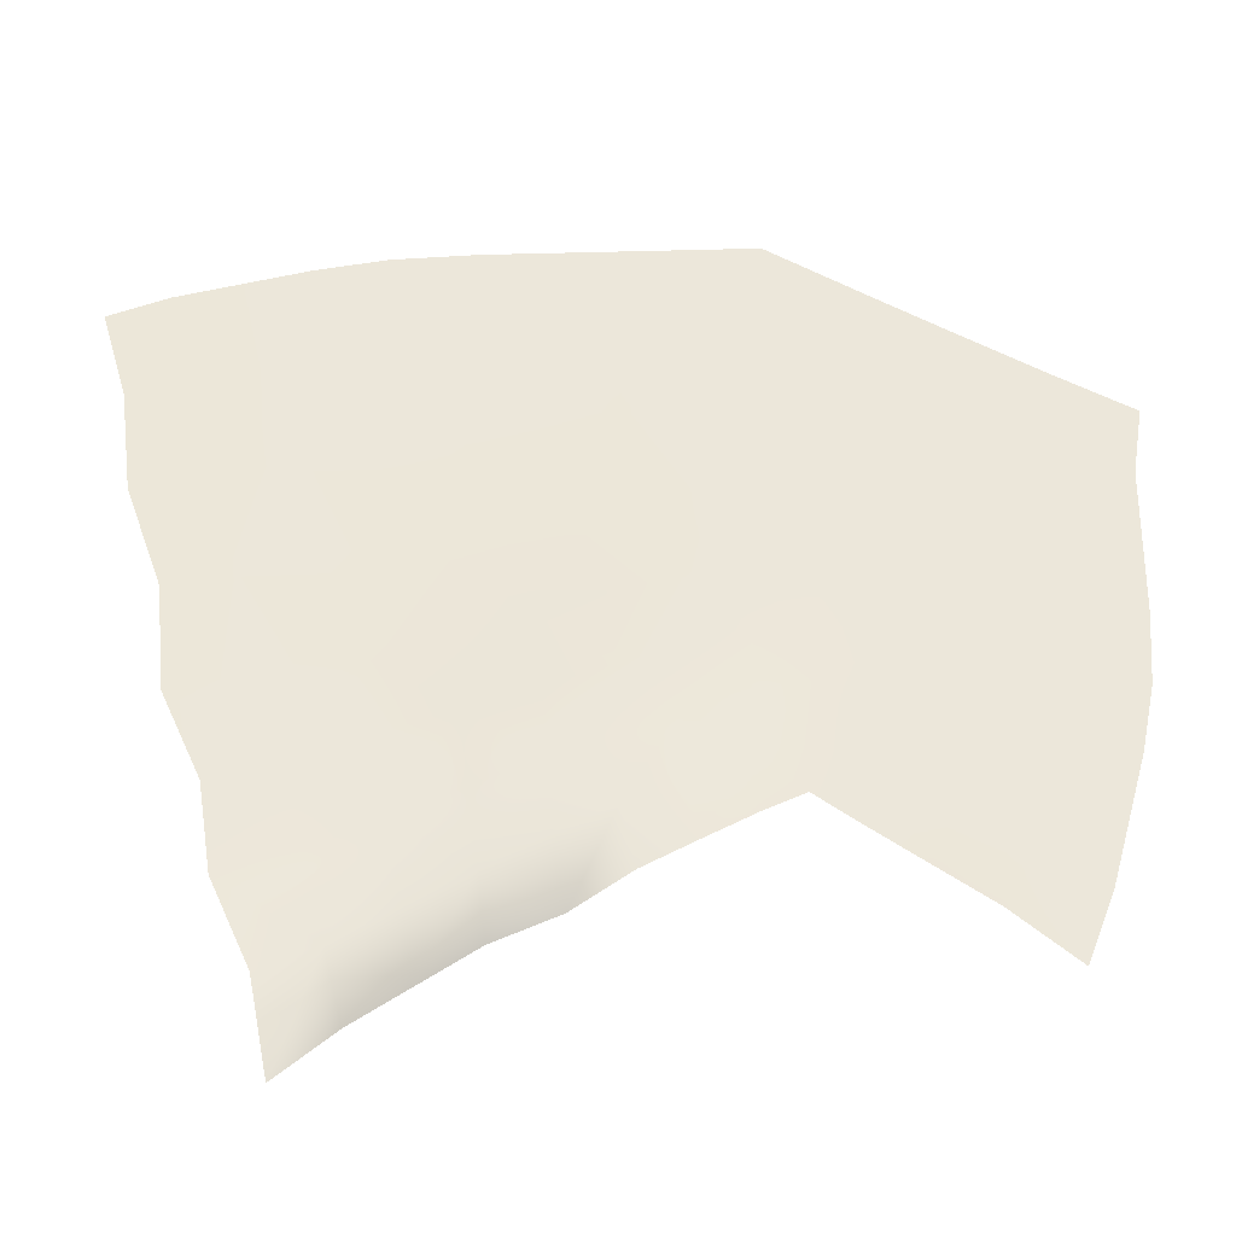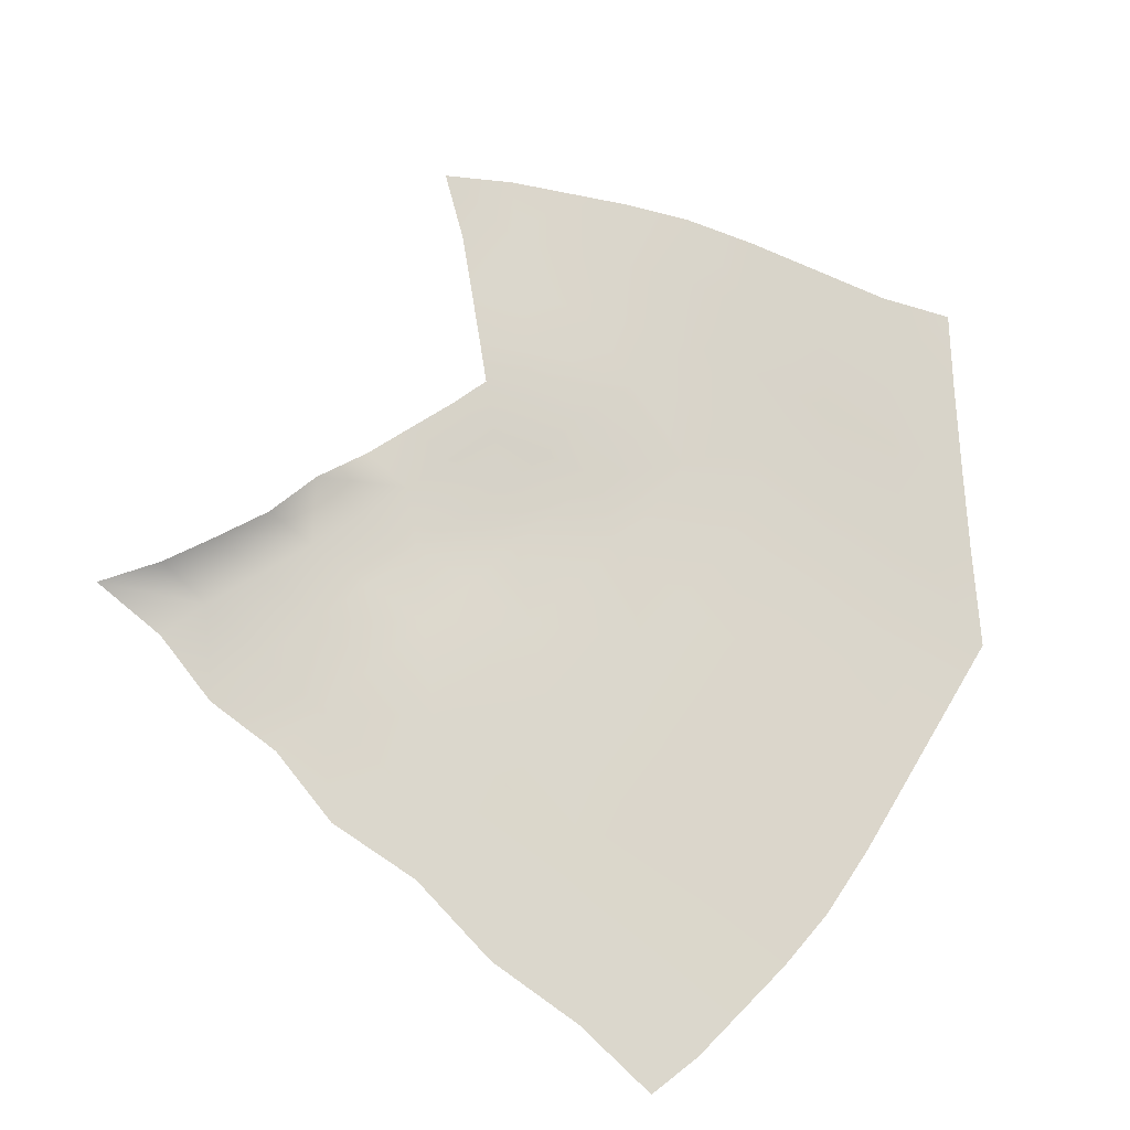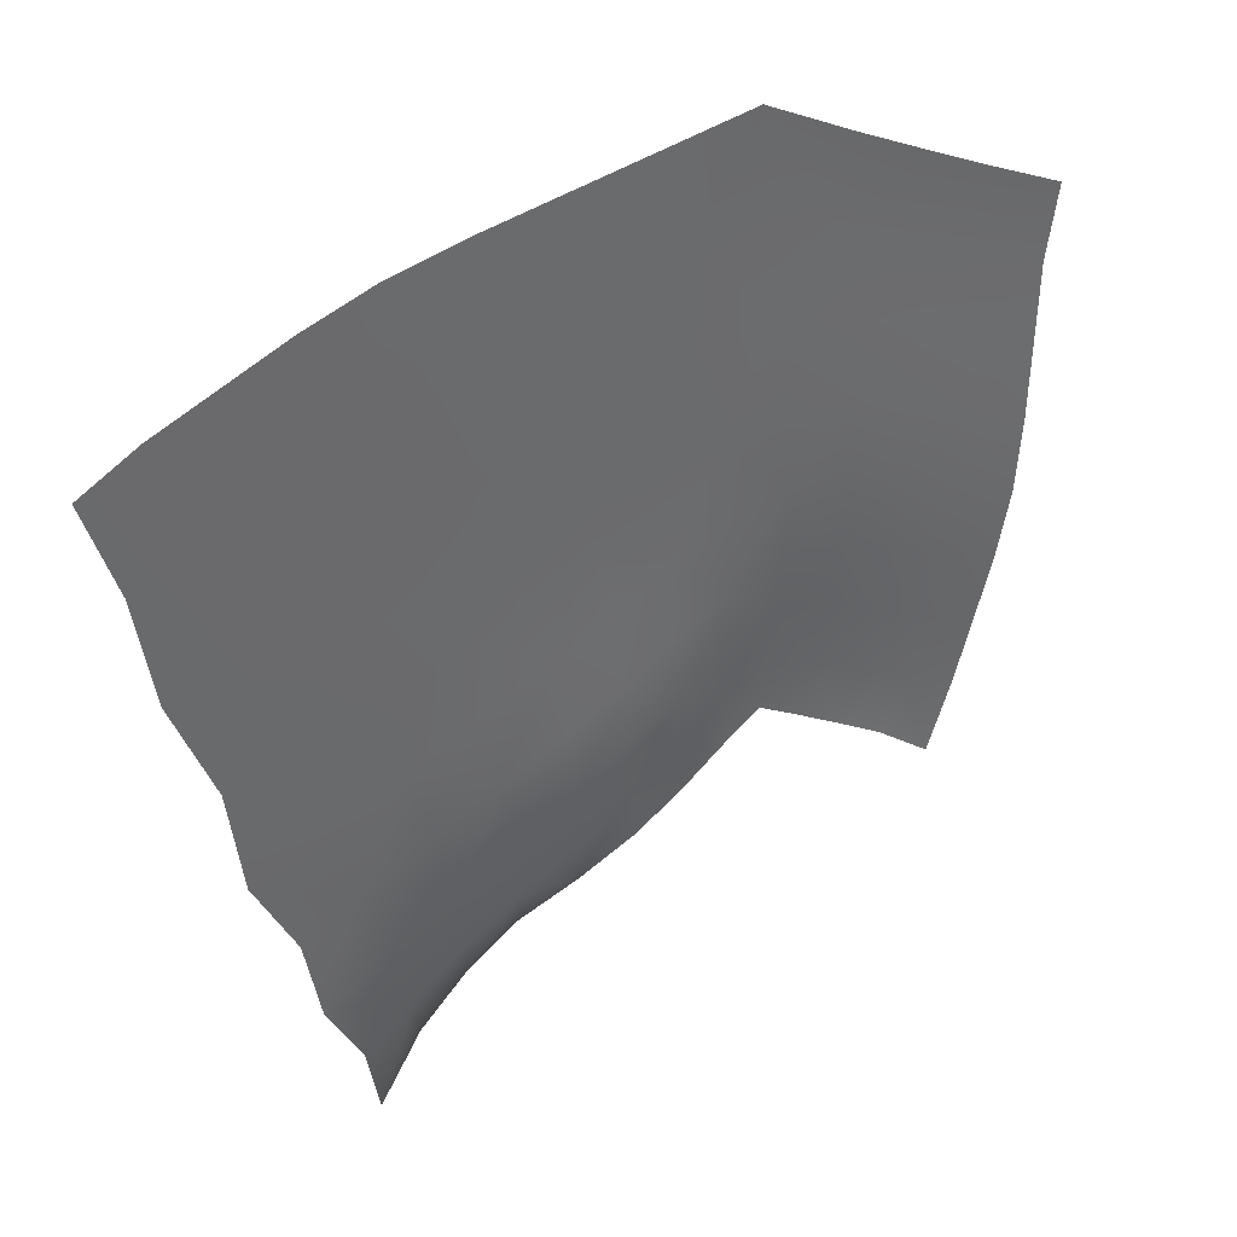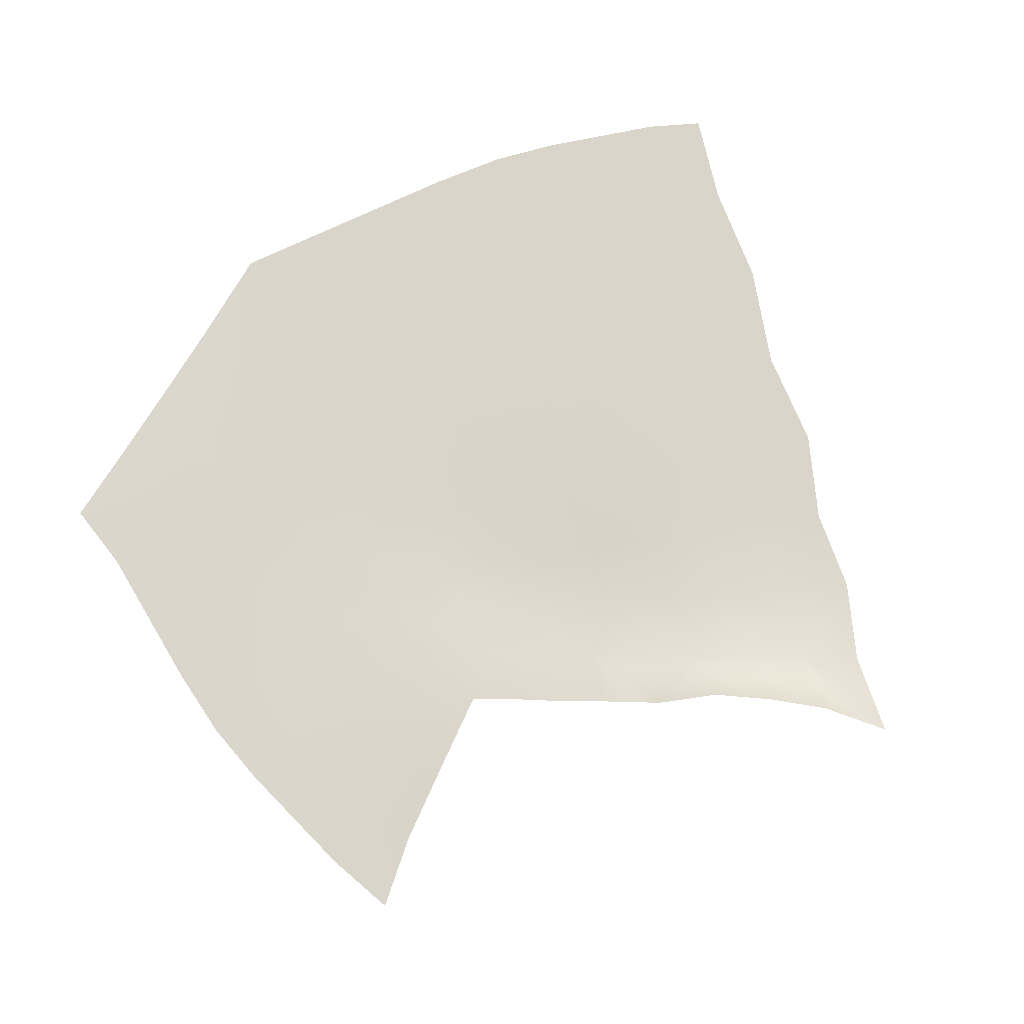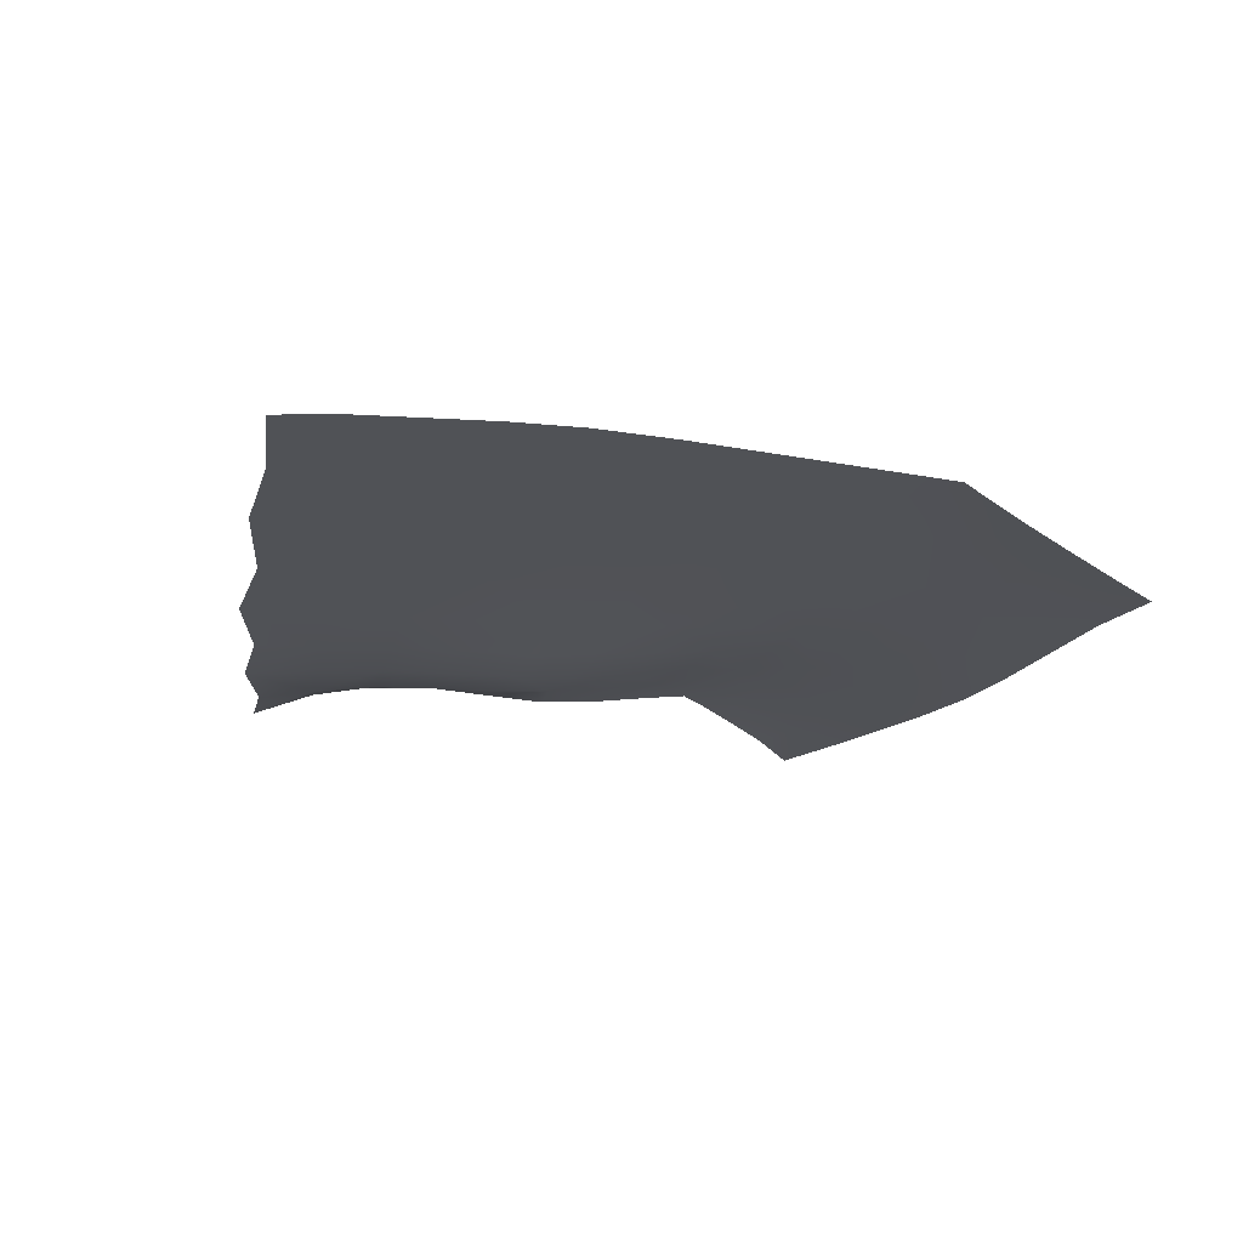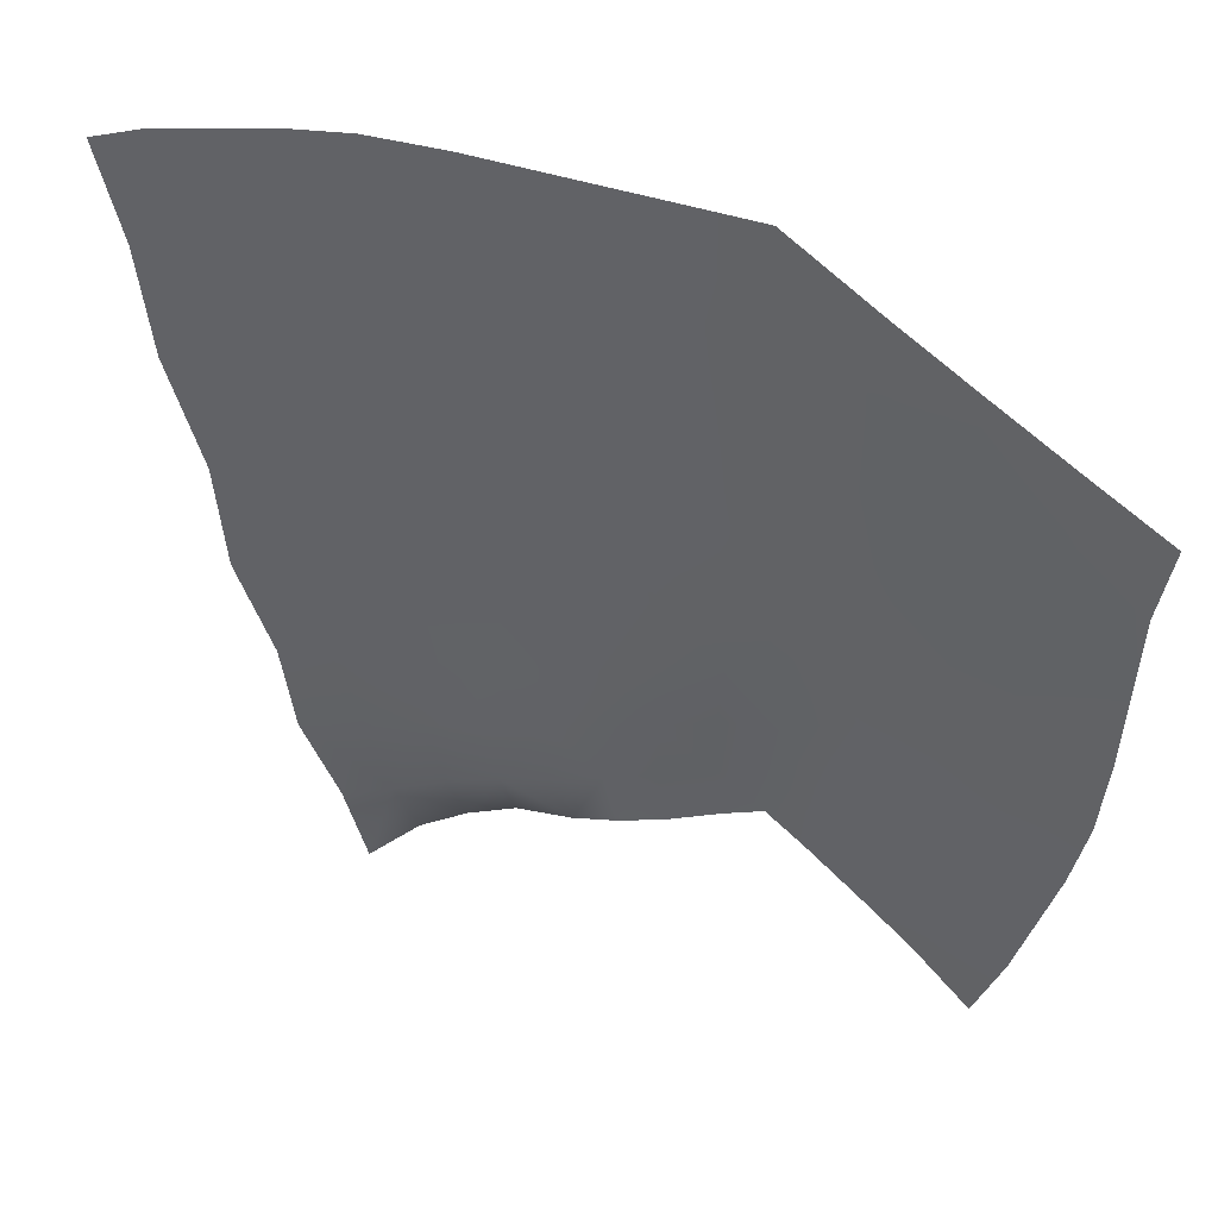
<metadata>
{"format":"obj","ext":"obj","renderer":"f3d","projection":"perspective","resolution":1024,"background":"white","views":[{"elev":-39.9,"azim":-1.1,"up":"+Z"},{"elev":74.0,"azim":-62.2,"up":"+Y"},{"elev":41.5,"azim":-35.8,"up":"+Z"},{"elev":73.5,"azim":151.4,"up":"+Y"},{"elev":-19.9,"azim":-23.1,"up":"+Y"},{"elev":44.9,"azim":24.7,"up":"+Z"}]}
</metadata>
<code>
g PS-Area04_27
v -5952 -2013 4605
v -6057 -2014 4595
v -6077 -2011 4749
v -5963 -2011 4753
v -6159 -2016 4562
v -6190 -2011 4721
v -6231 -2007 4896
v -6106 -2007 4917
v -5982 -2007 4914
v -6479 -2007 4851
v -6356 -2007 4875
v -6302 -2011 4694
v -6418 -2011 4665
v -6262 -2016 4528
v -6370 -2016 4494
v -6601 -2000 5222
v -6463 -2000 5236
v -6409 -2003 5056
v -6540 -2003 5036
v -6314 -2000 5244
v -6273 -2003 5070
v -6136 -2003 5084
v -6001 -2003 5076
v -6165 -2000 5252
v -6017 -2000 5260
v -6538 -2011 4631
v -6489 -2015 4457
v -6614 -2015 4418
v -6659 -2003 5007
v -6772 -2003 4974
v -6827 -2000 5163
v -7033 -2000 5087
v -6935 -2000 5131
v -6885 -2003 4940
v -6985 -2003 4918
v -6370 -2016 4494
v -6348 -2024 4353
v -6461 -2021 4311
v -6580 -2017 4268
v -6445 -2020 4182
v -6553 -2014 4132
v -6340 -2026 4229
v -6697 -2017 4223
v -6660 -2014 4079
v -6780 -2018 4033
v -6805 -2017 4189
v -6739 -2014 4379
v -6873 -2014 4346
v -6624 -2003 3936
v -6595 -1973 3829
v -6684 -1993 3735
v -6715 -2010 3889
v -6527 -2000 3997
v -6508 -1967 3896
v -6428 -2007 4055
v -6332 -2016 4108
v -6416 -1973 3958
v -6418 -2011 4665
v -6662 -2011 4595
v -6717 -2007 4784
v -6599 -2007 4819
v -6479 -2007 4851
v -6959 -2007 4725
v -6835 -2007 4749
v -6785 -2011 4558
v -6893 -2011 4534
v -6311 -1988 3999
v -6540 -2003 5036
v -6601 -2000 5222
v -6719 -2000 5196
f 69 29 70
f 29 69 68
f 29 68 62
f 26 58 36
f 58 26 62
f 61 62 26
f 62 61 29
f 60 29 61
f 60 61 26
f 36 27 26
f 38 36 37
f 36 38 27
f 28 27 38
f 27 28 26
f 59 26 28
f 26 59 60
f 65 60 59
f 60 65 64
f 65 59 28
f 38 39 28
f 38 37 42
f 48 65 47
f 28 47 65
f 47 28 43
f 39 43 28
f 43 39 41
f 38 41 39
f 41 38 40
f 42 40 38
f 40 42 55
f 56 55 42
f 55 56 67
f 41 40 55
f 48 47 43
f 41 44 43
f 67 57 55
f 57 54 55
f 53 55 54
f 55 53 41
f 49 41 53
f 41 49 44
f 45 44 49
f 44 45 43
f 46 43 45
f 43 46 48
f 54 49 53
f 49 54 50
f 49 52 45
f 52 49 51
f 50 51 49
f 29 31 70
f 31 29 30
f 60 30 29
f 30 60 34
f 64 34 60
f 34 64 63
f 65 63 64
f 63 65 66
f 48 66 65
f 32 33 34
f 31 34 33
f 34 31 30
f 63 35 34
f 32 34 35
f 23 9 22
f 8 22 9
f 22 8 7
f 3 7 8
f 7 3 6
f 5 6 3
f 6 5 12
f 14 12 5
f 12 14 15
f 12 7 6
f 7 12 11
f 3 4 1
f 4 3 9
f 8 9 3
f 3 2 5
f 2 3 1
f 22 25 23
f 25 22 24
f 15 13 12
f 10 12 13
f 12 10 11
f 18 11 10
f 11 18 7
f 21 7 18
f 7 21 22
f 20 22 21
f 22 20 24
f 16 17 18
f 20 18 17
f 18 20 21
f 10 19 18
f 16 18 19
v -5870 -2001 5022
v -5856 -1998 5160
v -5722 -1995 5080
v -5739 -1998 4945
v -6017 -2000 5260
v -5846 -2009 4710
v -5842 -2011 4567
v -5952 -2013 4605
v -5963 -2011 4753
v -5728 -2007 4645
v -5729 -2010 4505
v -5858 -2005 4866
v -5733 -2003 4795
v -5982 -2007 4914
v -5609 -2005 4580
v -5608 -2001 4724
v -5481 -1999 4655
v -5487 -2004 4515
v -5616 -2008 4443
v -5499 -2008 4382
v -5607 -1996 4869
v -5588 -1993 5000
v -5454 -1991 4923
v -5475 -1995 4795
v -6001 -2003 5076
v -6311 -1988 3999
v -6332 -2016 4108
v -6241 -2019 4156
v -6219 -2007 4057
v -6340 -2026 4229
v -6244 -2027 4273
v -6153 -2023 4316
v -6155 -2017 4203
v -6136 -2010 4105
v -6159 -2016 4562
v -6150 -2021 4431
v -6246 -2024 4393
v -6262 -2016 4528
v -6348 -2024 4353
v -6370 -2016 4494
v -5952 -2013 4605
v -5956 -2012 4484
v -6054 -2016 4470
v -6057 -2014 4595
v -5968 -2010 4378
v -6061 -2016 4361
v -6069 -2012 4252
v -6052 -2007 4154
v -5980 -2006 4272
v -5985 -2005 4189
v -5637 -2012 3909
v -5739 -2009 4003
v -5694 -2008 4097
v -5589 -2009 4034
v -5830 -2006 4072
v -5790 -2006 4165
v -5767 -2008 4275
v -5666 -2008 4210
v -5557 -2009 4148
v -5968 -2010 4378
v -5869 -2008 4340
v -5886 -2005 4233
v -5980 -2006 4272
v -5921 -2004 4141
v -5985 -2005 4189
v -5952 -2013 4605
v -5842 -2011 4567
v -5852 -2010 4447
v -5956 -2012 4484
v -5745 -2010 4385
v -5638 -2009 4323
v -5525 -2009 4262
v -5616 -2008 4443
v -5499 -2008 4382
f 98 97 100
f 97 98 96
f 99 96 98
f 107 109 110
f 109 107 100
f 101 100 107
f 107 108 105
f 108 107 110
f 101 98 100
f 98 101 102
f 107 102 101
f 102 107 106
f 105 106 107
f 106 105 113
f 114 113 105
f 113 114 111
f 113 102 106
f 102 113 116
f 98 104 99
f 104 98 103
f 102 103 98
f 103 102 117
f 116 117 102
f 117 116 115
f 113 115 116
f 115 113 112
f 111 112 113
f 120 118 117
f 104 117 118
f 117 104 103
f 115 119 117
f 120 117 119
f 71 95 75
f 95 71 84
f 82 84 71
f 84 82 76
f 83 76 82
f 76 83 80
f 85 80 83
f 80 85 81
f 89 81 85
f 81 76 80
f 76 81 77
f 76 79 84
f 79 76 78
f 77 78 76
f 90 85 88
f 85 90 89
f 75 72 71
f 73 71 72
f 91 92 93
f 92 91 73
f 74 73 91
f 73 74 71
f 83 71 74
f 71 83 82
f 85 87 88
f 87 85 86
f 83 86 85
f 86 83 91
f 74 91 83
f 93 94 91
f 87 91 94
f 91 87 86
f 137 81 138
f 140 138 81
f 138 140 127
f 141 127 140
f 127 141 128
f 129 128 141
f 128 129 123
f 124 123 129
f 123 124 121
f 123 127 128
f 127 123 126
f 141 143 144
f 143 141 81
f 140 81 141
f 144 142 141
f 129 141 142
f 138 136 137
f 136 138 139
f 121 122 123
f 125 123 122
f 123 125 126
f 132 126 125
f 126 132 127
f 131 127 132
f 127 131 138
f 130 138 131
f 138 130 139
f 132 130 131
f 130 132 133
f 132 135 133
f 135 132 134
f 125 134 132

</code>
